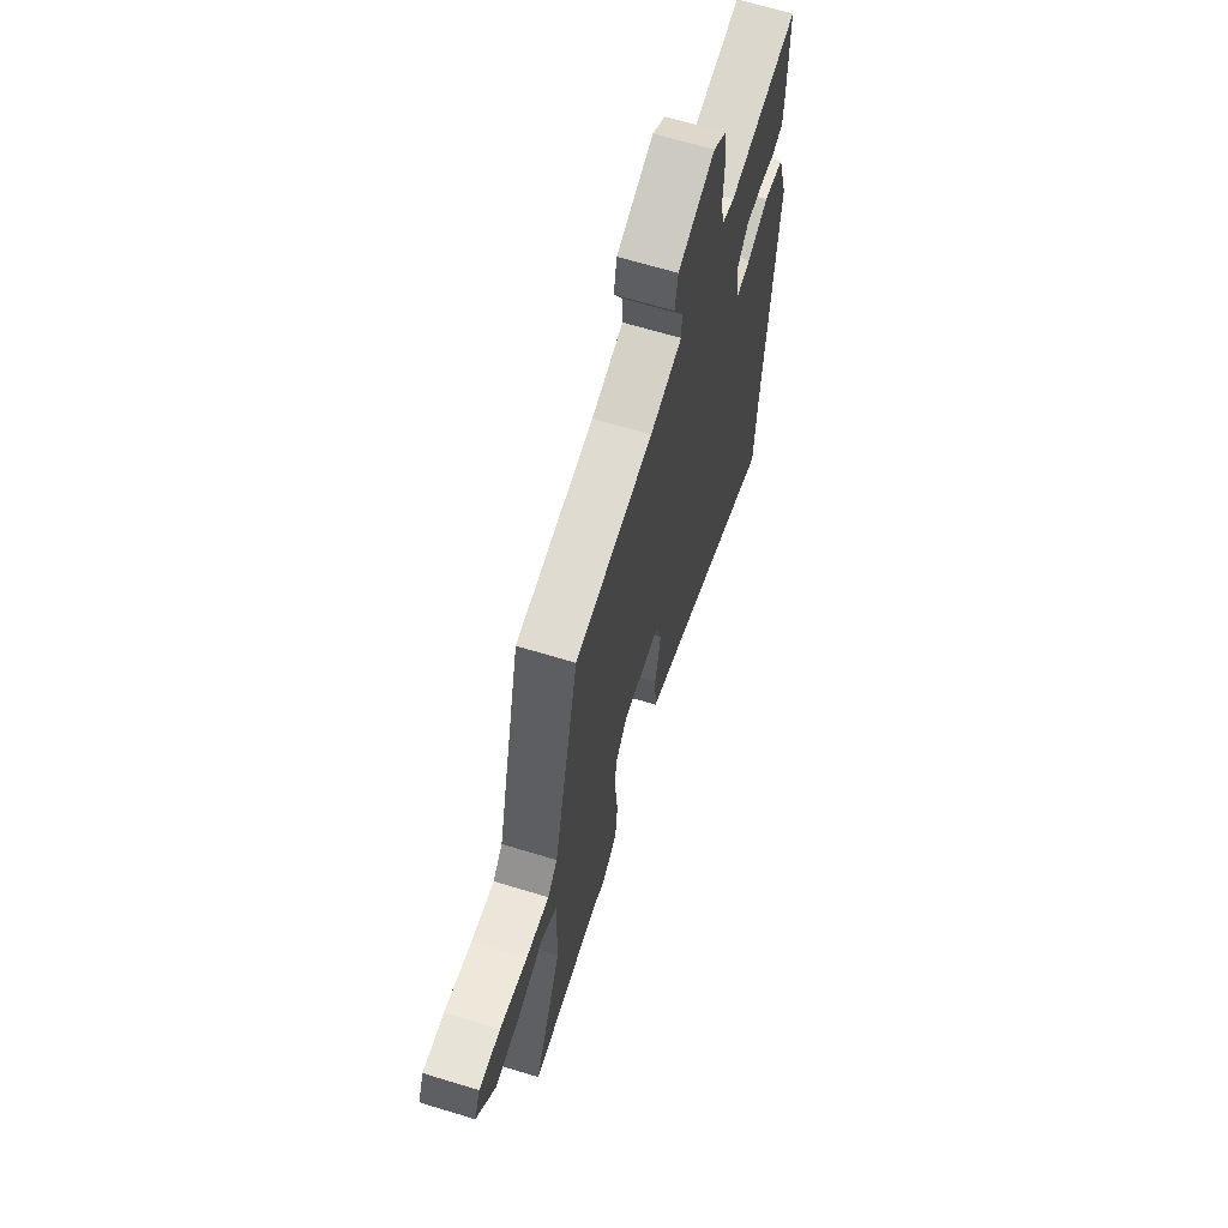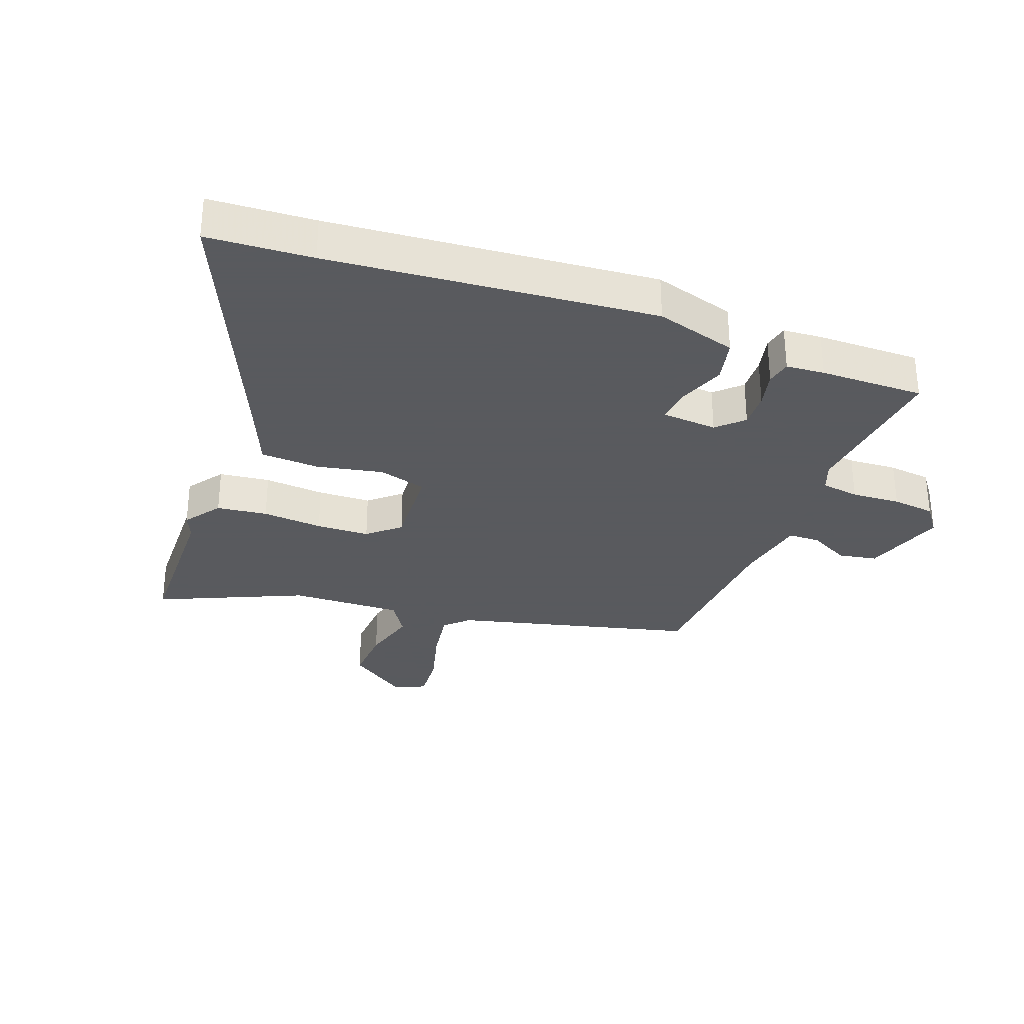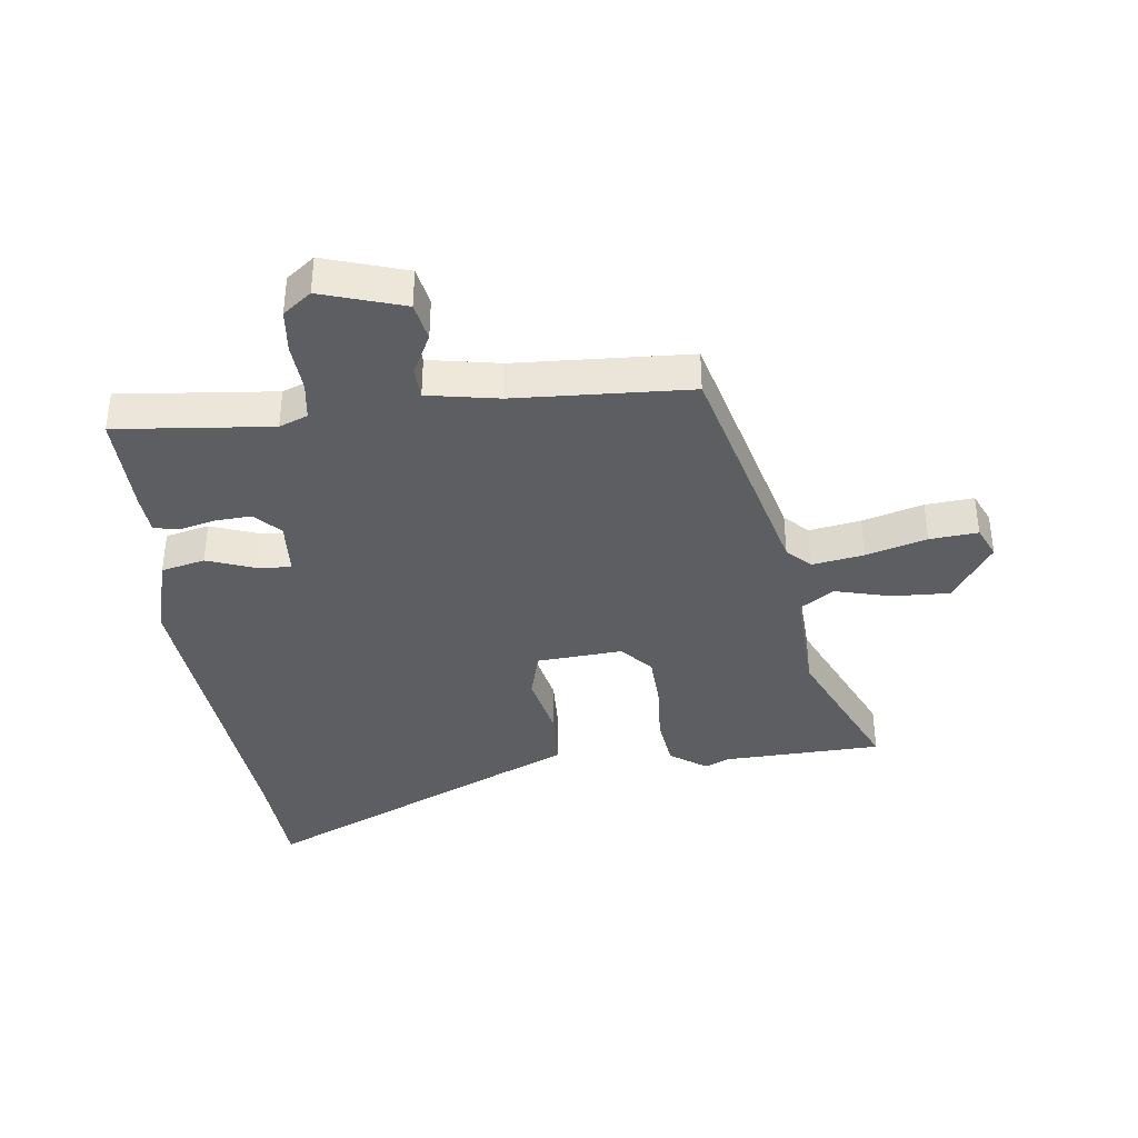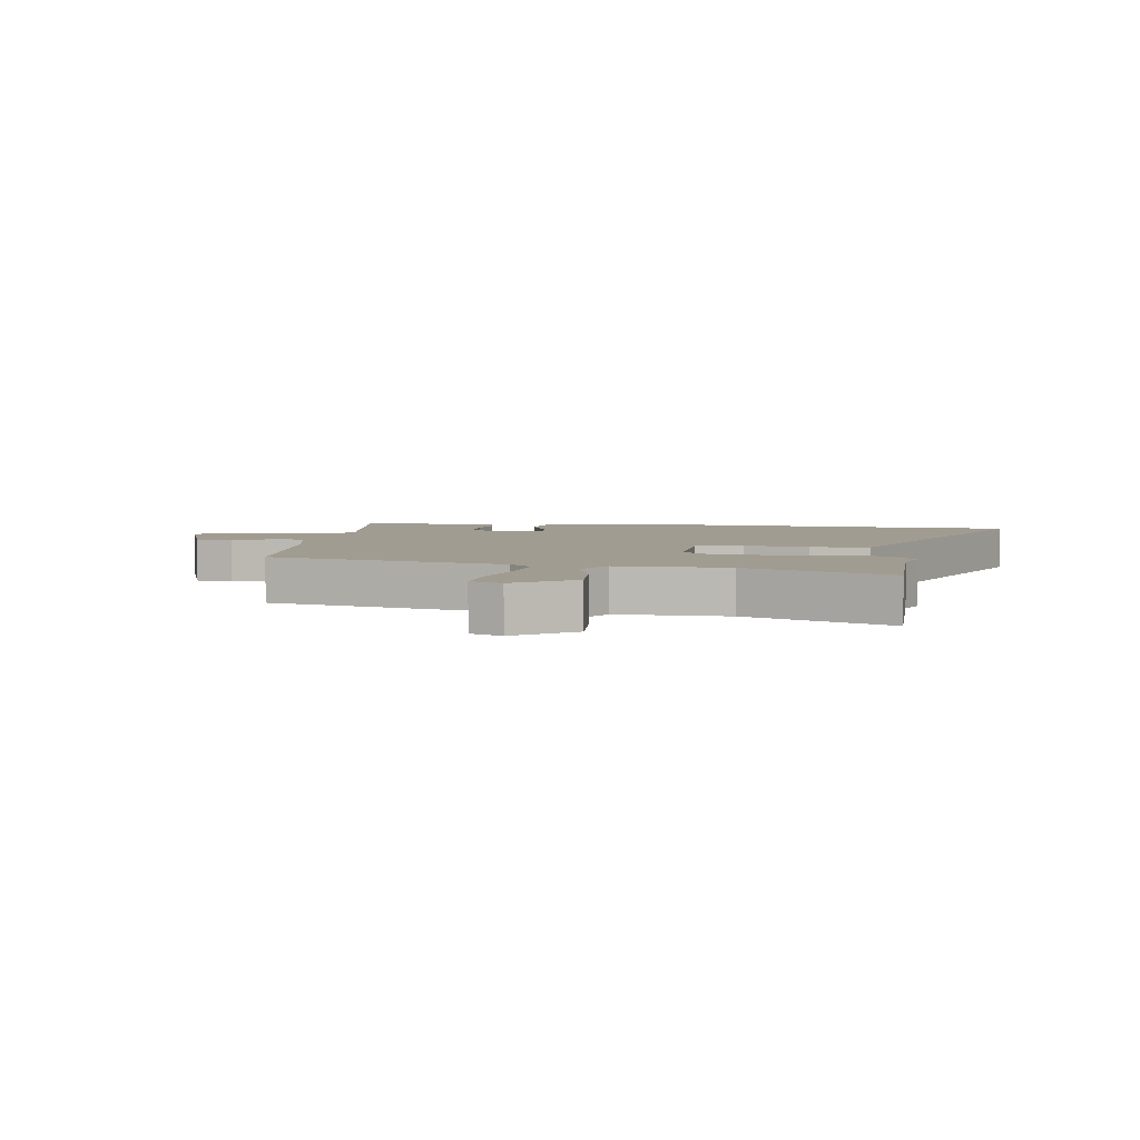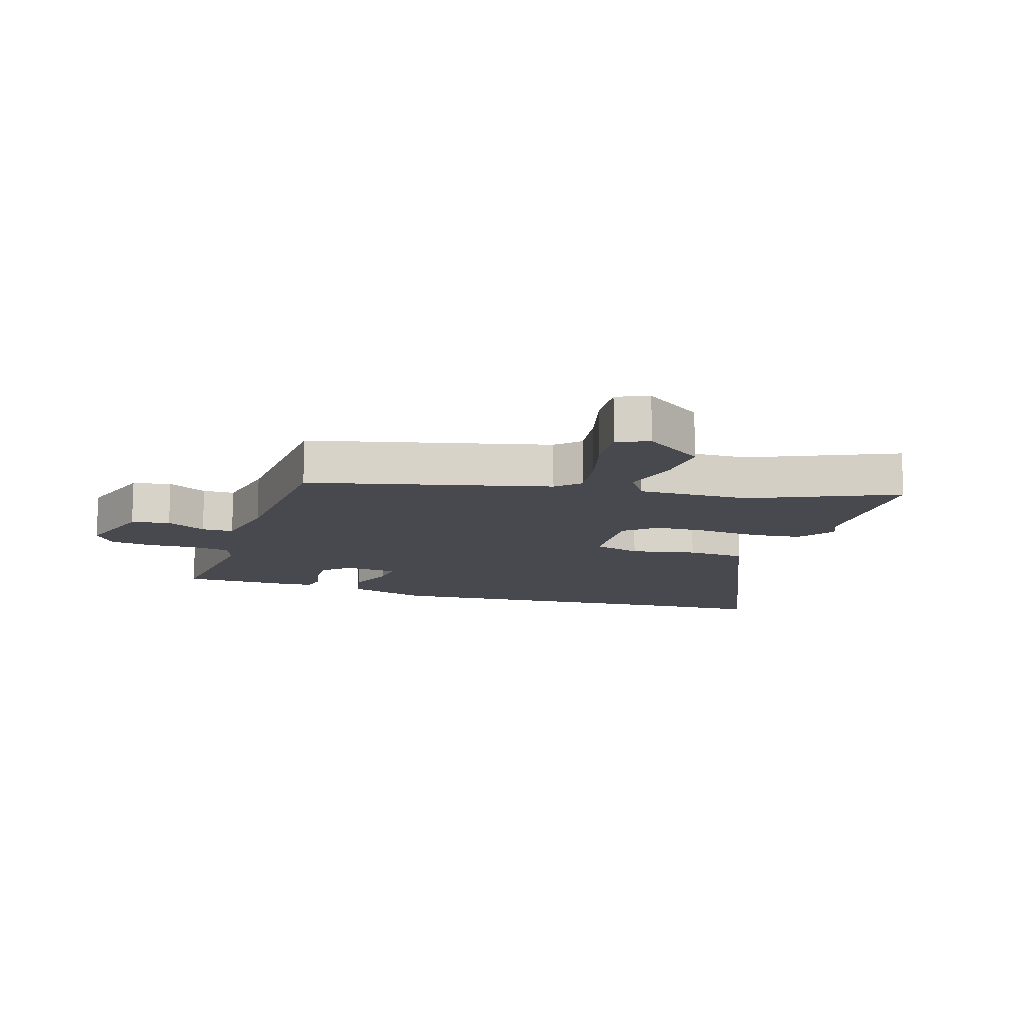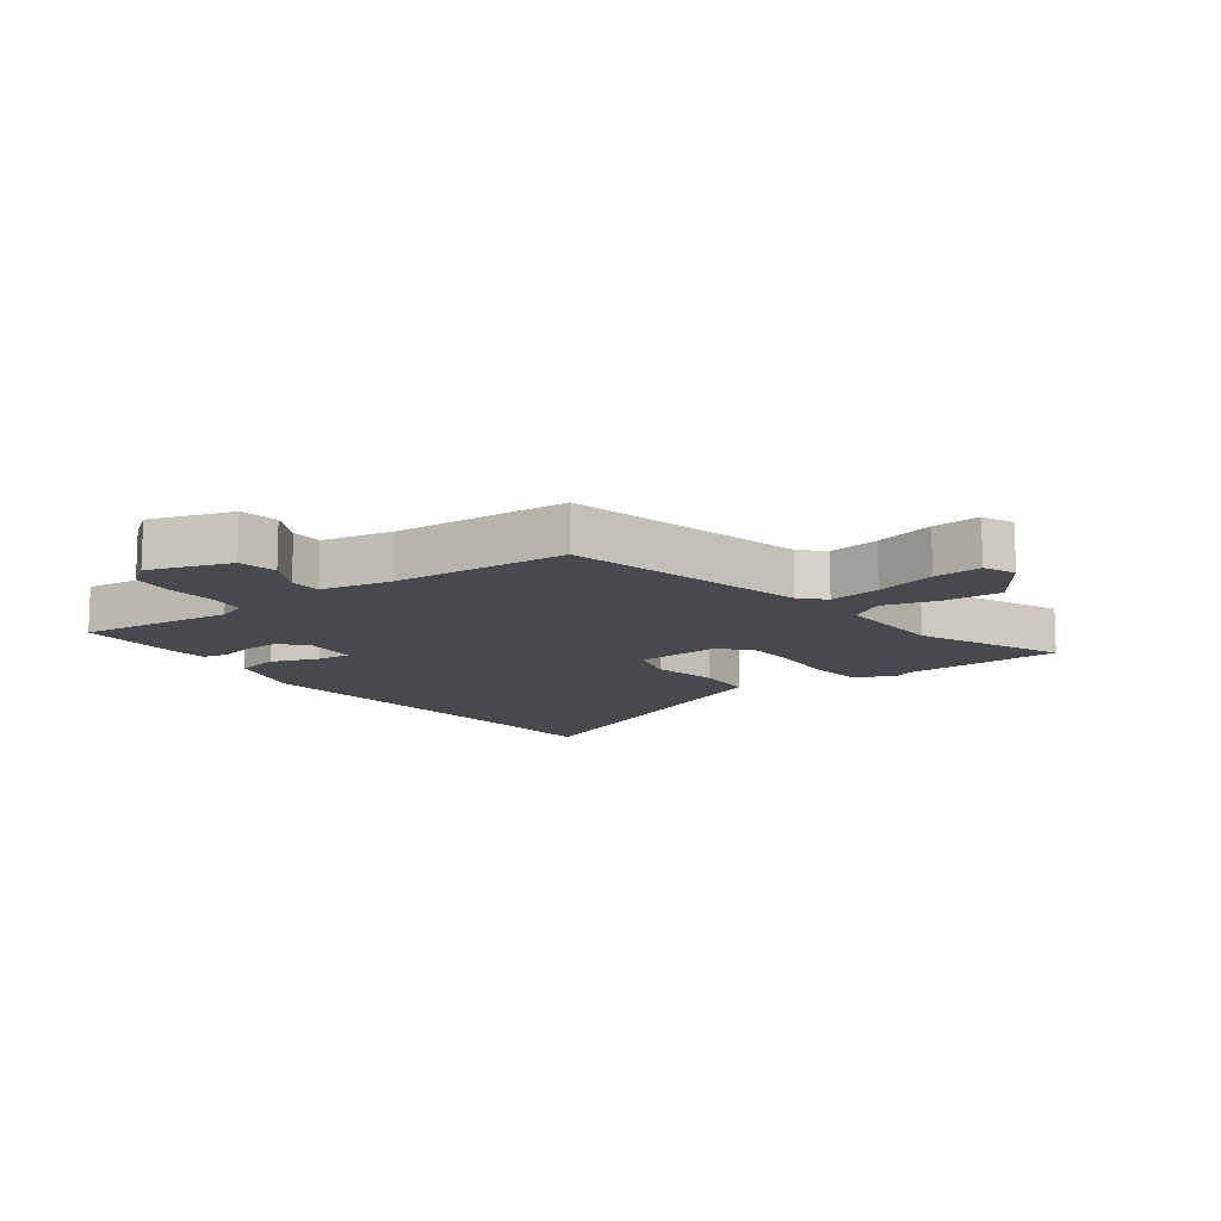
<metadata>
{"format":"obj","ext":"obj","renderer":"f3d","projection":"perspective","resolution":1024,"background":"white","views":[{"elev":65.6,"azim":107.1,"up":"+Z"},{"elev":-31.2,"azim":-109.8,"up":"+Y"},{"elev":-38.2,"azim":8.2,"up":"+Y"},{"elev":4.5,"azim":98.2,"up":"+Y"},{"elev":-12.6,"azim":72.7,"up":"+Y"},{"elev":-12.4,"azim":36.7,"up":"+Y"}]}
</metadata>
<code>
v 0.388 0.07 0.463
v 0.482 0.07 0.07
v 0.518 0.07 0.032
v 0.603 0.07 0.044
v 0.703 0.07 0.07
v 0.782 0.07 0.075
v 0.804 0.07 0.023
v 0.735 0.07 -0.074
v 0.641 0.07 -0.068
v 0.55 0.07 -0.042
v 0.493 0.07 -0.078
v 0.497 0.07 -0.261
v 0.599 0.07 -0.499
v 0.339 0.07 -0.502
v 0.298 0.07 -0.519
v 0.239 0.07 -0.476
v 0.23 0.07 -0.393
v 0.239 0.07 -0.294
v 0.237 0.07 -0.207
v 0.193 0.07 -0.155
v 0.052 0.07 -0.162
v 0.029 0.07 -0.24
v 0.05 0.07 -0.348
v 0.044 0.07 -0.445
v -0.063 0.07 -0.489
v -0.492 0.07 -0.671
v -0.5 0.07 -0.5
v -0.54 0.07 0.032
v -0.5 0.07 0.164
v -0.428 0.07 0.179
v -0.351 0.07 0.149
v -0.295 0.07 0.143
v -0.287 0.07 0.233
v -0.326 0.07 0.275
v -0.385 0.07 0.273
v -0.444 0.07 0.26
v -0.485 0.07 0.269
v -0.489 0.07 0.332
v -0.489 0.07 0.502
v -0.235 0.07 0.471
v -0.188 0.07 0.488
v -0.178 0.07 0.55
v -0.182 0.07 0.63
v -0.173 0.07 0.7
v -0.126 0.07 0.734
v 0.008 0.07 0.688
v 0.019 0.07 0.625
v -0.016 0.07 0.56
v -0.015 0.07 0.508
v 0.102 0.07 0.484
v 0.388 0 0.463
v 0.482 0 0.07
v 0.518 0 0.032
v 0.603 0 0.044
v 0.703 0 0.07
v 0.782 0 0.075
v 0.804 0 0.023
v 0.735 0 -0.074
v 0.641 0 -0.068
v 0.55 0 -0.042
v 0.493 0 -0.078
v 0.497 0 -0.261
v 0.599 0 -0.499
v 0.339 0 -0.502
v 0.298 0 -0.519
v 0.239 0 -0.476
v 0.23 0 -0.393
v 0.239 0 -0.294
v 0.237 0 -0.207
v 0.193 0 -0.155
v 0.052 0 -0.162
v 0.029 0 -0.24
v 0.05 0 -0.348
v 0.044 0 -0.445
v -0.063 0 -0.489
v -0.492 0 -0.671
v -0.5 0 -0.5
v -0.54 0 0.032
v -0.5 0 0.164
v -0.428 0 0.179
v -0.351 0 0.149
v -0.295 0 0.143
v -0.287 0 0.233
v -0.326 0 0.275
v -0.385 0 0.273
v -0.444 0 0.26
v -0.485 0 0.269
v -0.489 0 0.332
v -0.489 0 0.502
v -0.235 0 0.471
v -0.188 0 0.488
v -0.178 0 0.55
v -0.182 0 0.63
v -0.173 0 0.7
v -0.126 0 0.734
v 0.008 0 0.688
v 0.019 0 0.625
v -0.016 0 0.56
v -0.015 0 0.508
v 0.102 0 0.484
f 45 46 47 48
f 45 48 49
f 42 43 44 45
f 41 42 45 49
f 40 41 49 50
f 38 39 40
f 35 36 37 38
f 34 35 38 40
f 33 34 40 50
f 28 29 30 31
f 27 28 31 32
f 25 26 27 32
f 22 23 24 25
f 21 22 25 32
f 20 21 32 33
f 15 16 17 18
f 14 15 18 19
f 12 13 14 19
f 11 12 19 20
f 7 8 9 10
f 5 6 7 10
f 4 5 10 11
f 3 4 11 20
f 33 50 1 2
f 2 3 20 33
f 98 97 96 95
f 99 98 95
f 95 94 93 92
f 99 95 92 91
f 100 99 91 90
f 90 89 88
f 88 87 86 85
f 90 88 85 84
f 100 90 84 83
f 81 80 79 78
f 82 81 78 77
f 82 77 76 75
f 75 74 73 72
f 82 75 72 71
f 83 82 71 70
f 68 67 66 65
f 69 68 65 64
f 69 64 63 62
f 70 69 62 61
f 60 59 58 57
f 60 57 56 55
f 61 60 55 54
f 70 61 54 53
f 52 51 100 83
f 83 70 53 52
f 1 51 52 2
f 2 52 53 3
f 3 53 54 4
f 4 54 55 5
f 5 55 56 6
f 6 56 57 7
f 7 57 58 8
f 8 58 59 9
f 9 59 60 10
f 10 60 61 11
f 11 61 62 12
f 12 62 63 13
f 13 63 64 14
f 14 64 65 15
f 15 65 66 16
f 16 66 67 17
f 17 67 68 18
f 18 68 69 19
f 19 69 70 20
f 20 70 71 21
f 21 71 72 22
f 22 72 73 23
f 23 73 74 24
f 24 74 75 25
f 25 75 76 26
f 26 76 77 27
f 27 77 78 28
f 28 78 79 29
f 29 79 80 30
f 30 80 81 31
f 31 81 82 32
f 32 82 83 33
f 33 83 84 34
f 34 84 85 35
f 35 85 86 36
f 36 86 87 37
f 37 87 88 38
f 38 88 89 39
f 39 89 90 40
f 40 90 91 41
f 41 91 92 42
f 42 92 93 43
f 43 93 94 44
f 44 94 95 45
f 45 95 96 46
f 46 96 97 47
f 47 97 98 48
f 48 98 99 49
f 49 99 100 50
f 50 100 51 1

</code>
